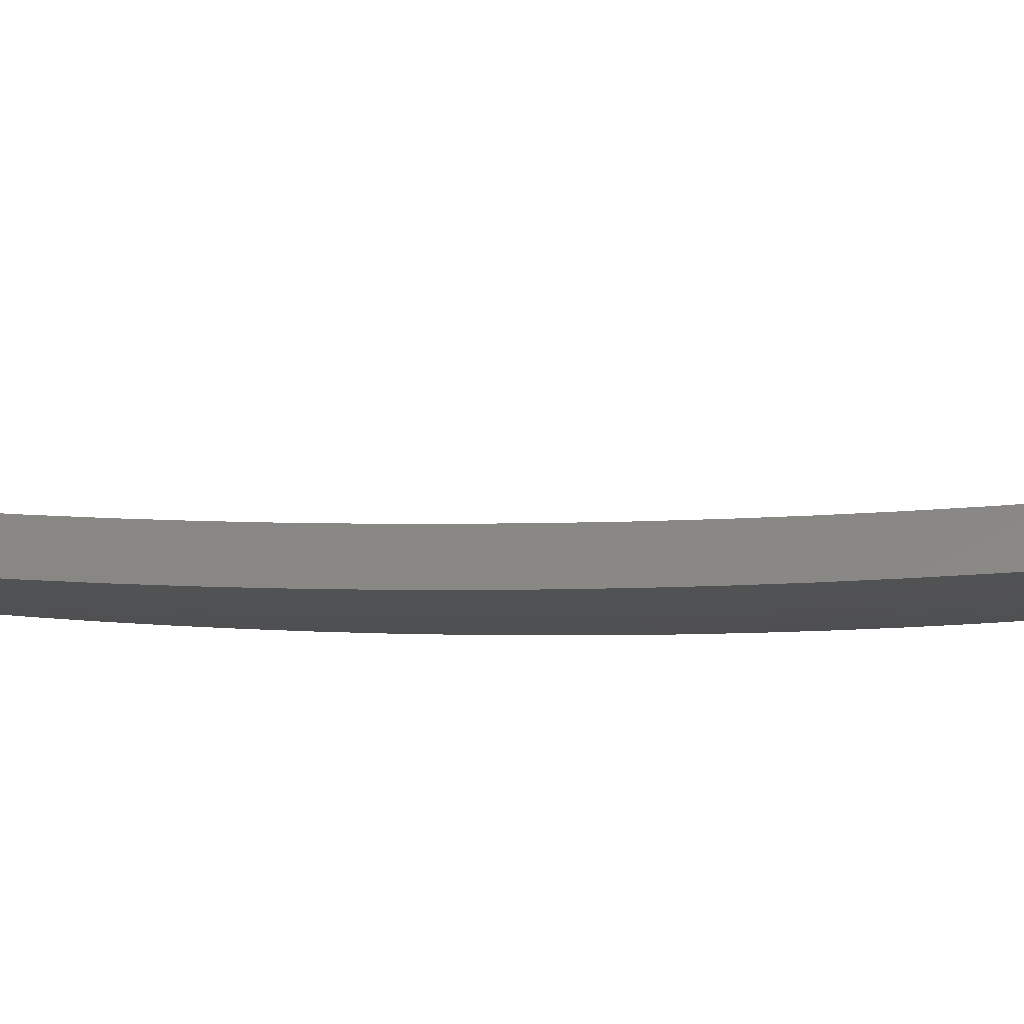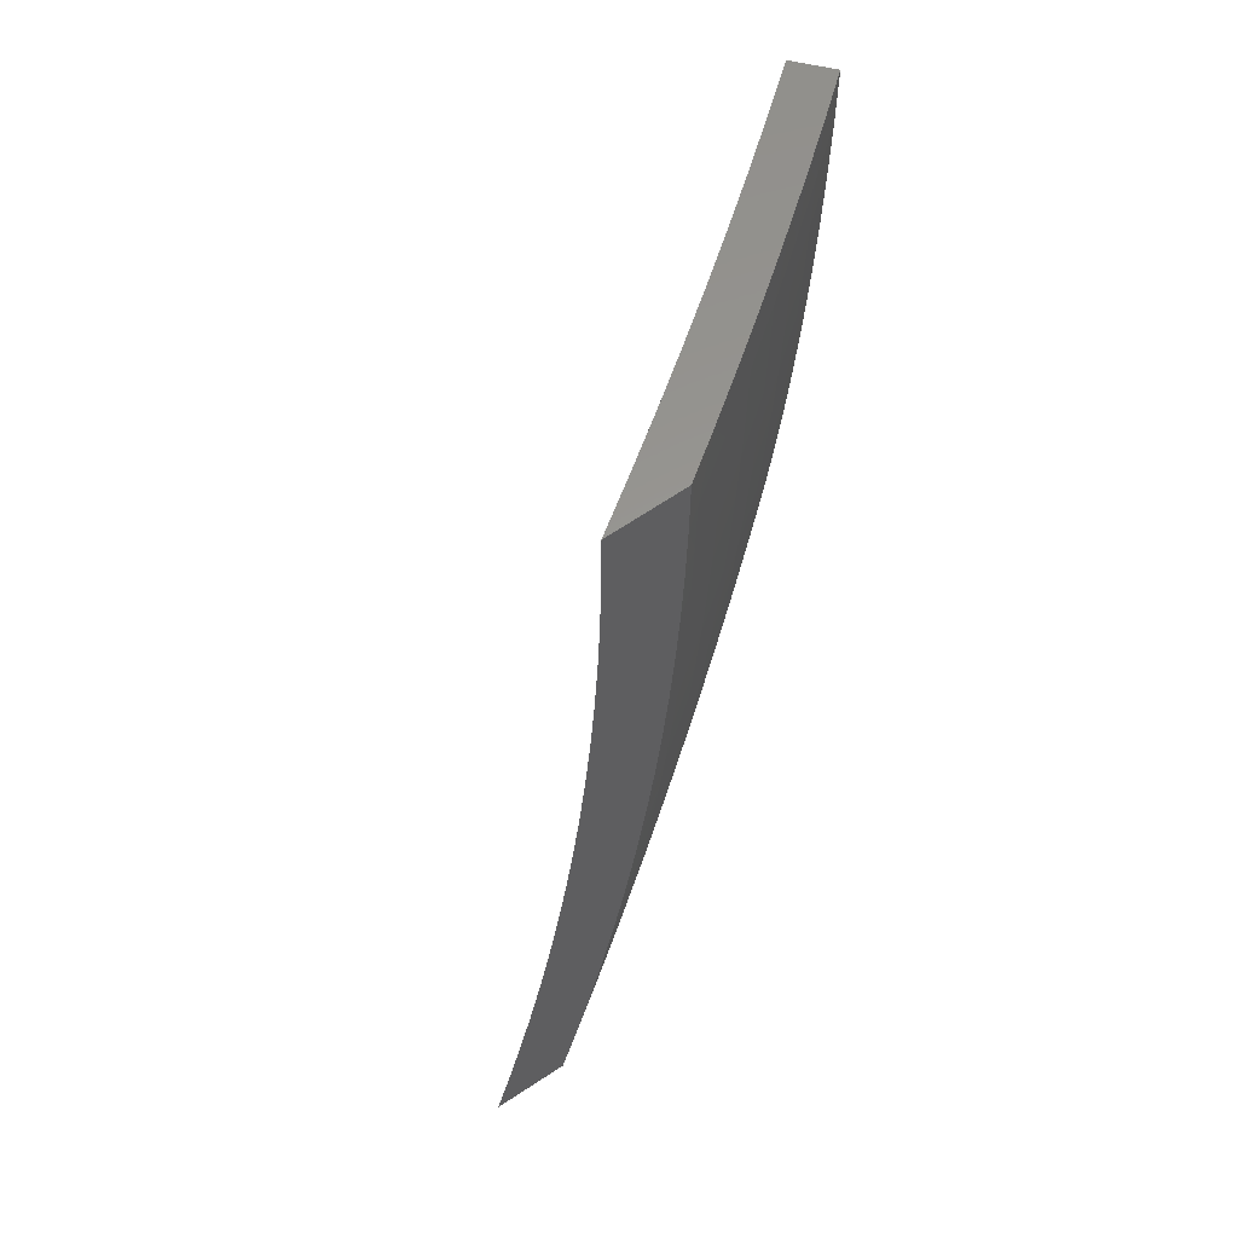
<metadata>
{"format":"stl","ext":"stl","renderer":"f3d","projection":"perspective","resolution":1024,"background":"white","views":[{"elev":30.4,"azim":98.5,"up":"+Y"},{"elev":58.9,"azim":-36.1,"up":"+Z"}]}
</metadata>
<code>
# stl→obj: 347 verts, 690 faces
v 6.124 -8.945 -1.911
v 6.234 -8.872 -1.912
v 6.157 -8.945 -1.795
v 6.245 -8.887 -1.793
v 6.188 -8.945 -1.678
v 6.255 -8.901 -1.672
v 6.217 -8.945 -1.561
v 6.265 -8.915 -1.55
v 6.243 -8.945 -1.443
v 6.273 -8.927 -1.429
v 6.268 -8.945 -1.324
v 6.281 -8.938 -1.308
v 6.291 -8.945 -1.205
v 6.392 -8.863 -1.308
v 6.399 -8.873 -1.187
v 6.509 -8.797 -1.187
v 6.515 -8.806 -1.066
v 6.624 -8.728 -1.066
v 6.63 -8.736 -0.9464
v 6.739 -8.657 -0.9464
v 6.744 -8.664 -0.8266
v 6.851 -8.583 -0.8266
v 6.856 -8.589 -0.7073
v 6.962 -8.506 -0.7073
v 6.966 -8.511 -0.5883
v 7.071 -8.427 -0.6015
v 7.075 -8.432 -0.4813
v 6.355 -8.812 -1.793
v 6.344 -8.797 -1.912
v 6.464 -8.736 -1.793
v 6.453 -8.721 -1.913
v 6.572 -8.658 -1.793
v 6.561 -8.644 -1.913
v 6.679 -8.58 -1.793
v 6.668 -8.565 -1.914
v 6.785 -8.5 -1.793
v 6.774 -8.485 -1.914
v 6.89 -8.419 -1.793
v 6.878 -8.404 -1.915
v 6.994 -8.336 -1.797
v 6.982 -8.321 -1.915
v 7.006 -8.349 -1.678
v 6.902 -8.432 -1.672
v 6.796 -8.514 -1.672
v 6.69 -8.594 -1.672
v 6.583 -8.673 -1.672
v 6.474 -8.75 -1.672
v 6.365 -8.826 -1.672
v 7.016 -8.361 -1.559
v 6.912 -8.445 -1.55
v 6.807 -8.527 -1.55
v 6.7 -8.607 -1.55
v 6.593 -8.686 -1.55
v 6.484 -8.763 -1.55
v 6.375 -8.84 -1.55
v 7.026 -8.373 -1.44
v 6.922 -8.457 -1.429
v 6.816 -8.538 -1.429
v 6.709 -8.619 -1.429
v 6.602 -8.698 -1.429
v 6.493 -8.776 -1.429
v 6.384 -8.852 -1.429
v 7.034 -8.383 -1.32
v 6.93 -8.467 -1.308
v 6.825 -8.549 -1.308
v 6.718 -8.63 -1.308
v 6.61 -8.709 -1.308
v 6.501 -8.787 -1.308
v 7.042 -8.393 -1.201
v 6.938 -8.477 -1.187
v 6.832 -8.559 -1.187
v 6.725 -8.64 -1.187
v 6.618 -8.719 -1.187
v 7.05 -8.402 -1.081
v 6.946 -8.486 -1.066
v 6.839 -8.568 -1.066
v 6.732 -8.649 -1.066
v 7.056 -8.409 -0.9614
v 6.952 -8.494 -0.9464
v 6.846 -8.576 -0.9464
v 7.062 -8.416 -0.8415
v 6.957 -8.501 -0.8266
v 7.067 -8.422 -0.7215
v 6.97 -8.516 -0.4698
v 7.078 -8.435 -0.3611
v 6.972 -8.519 -0.3517
v 7.08 -8.437 -0.2408
v 6.974 -8.521 -0.234
v 7.081 -8.438 -0.1204
v 6.975 -8.522 -0.1168
v 6.998 -8.505 5.963e-18
v 6.914 -8.57 2.168e-17
v 7.081 -8.439 -4.302e-15
v 6.868 -8.605 -0.1168
v 6.83 -8.635 4.391e-17
v 6.761 -8.686 -0.1168
v 6.744 -8.698 6.939e-17
v 6.652 -8.765 -0.1168
v 6.659 -8.761 9.487e-17
v 6.573 -8.823 1.171e-16
v 6.543 -8.844 -0.1168
v 6.486 -8.885 1.328e-16
v 6.433 -8.921 -0.1168
v 6.398 -8.945 1.388e-16
v 6.397 -8.945 -0.1214
v 6.432 -8.919 -0.234
v 6.394 -8.945 -0.2428
v 6.43 -8.917 -0.3517
v 6.388 -8.945 -0.3639
v 6.428 -8.914 -0.4698
v 6.381 -8.945 -0.4849
v 6.425 -8.909 -0.5883
v 6.371 -8.945 -0.6057
v 6.421 -8.904 -0.7073
v 6.359 -8.945 -0.7262
v 6.417 -8.898 -0.8266
v 6.345 -8.945 -0.8465
v 6.411 -8.891 -0.9464
v 6.329 -8.945 -0.9664
v 6.406 -8.883 -1.066
v 6.311 -8.945 -1.086
v 6.521 -8.814 -0.9464
v 6.527 -8.821 -0.8266
v 6.531 -8.827 -0.7073
v 6.535 -8.832 -0.5883
v 6.538 -8.837 -0.4698
v 6.54 -8.84 -0.3517
v 6.542 -8.842 -0.234
v 6.636 -8.743 -0.8266
v 6.64 -8.749 -0.7073
v 6.644 -8.754 -0.5883
v 6.647 -8.758 -0.4698
v 6.65 -8.762 -0.3517
v 6.651 -8.764 -0.234
v 6.749 -8.67 -0.7073
v 6.752 -8.675 -0.5883
v 6.756 -8.679 -0.4698
v 6.758 -8.682 -0.3517
v 6.76 -8.684 -0.234
v 6.86 -8.594 -0.5883
v 6.863 -8.598 -0.4698
v 6.866 -8.601 -0.3517
v 6.867 -8.603 -0.234
v 6.925 -8.253 -1.9
v 6.937 -8.268 -1.782
v 6.948 -8.281 -1.664
v 6.959 -8.293 -1.546
v 6.968 -8.304 -1.428
v 6.977 -8.315 -1.31
v 6.985 -8.324 -1.191
v 6.992 -8.333 -1.072
v 6.999 -8.341 -0.9535
v 7.004 -8.348 -0.8346
v 7.009 -8.354 -0.7156
v 7.014 -8.359 -0.5966
v 7.017 -8.363 -0.4774
v 7.02 -8.366 -0.3581
v 7.022 -8.368 -0.2388
v 7.023 -8.37 -0.1194
v 7.023 -8.37 -3.192e-15
v 6.815 -8.353 -1.839
v 6.809 -8.346 -1.899
v 6.691 -8.436 -1.899
v 6.697 -8.444 -1.839
v 6.573 -8.525 -1.898
v 6.578 -8.532 -1.839
v 6.452 -8.612 -1.898
v 6.458 -8.62 -1.839
v 6.331 -8.698 -1.897
v 6.337 -8.705 -1.839
v 6.209 -8.782 -1.896
v 6.214 -8.789 -1.839
v 6.085 -8.864 -1.896
v 6.09 -8.872 -1.839
v 5.961 -8.945 -1.895
v 5.994 -8.945 -1.78
v 6.025 -8.945 -1.663
v 6.101 -8.887 -1.718
v 6.095 -8.879 -1.779
v 6.219 -8.797 -1.779
v 6.342 -8.713 -1.779
v 6.463 -8.627 -1.779
v 6.584 -8.54 -1.779
v 6.703 -8.451 -1.779
v 6.821 -8.36 -1.779
v 6.054 -8.945 -1.547
v 6.11 -8.901 -1.598
v 6.105 -8.894 -1.658
v 6.229 -8.811 -1.658
v 6.224 -8.804 -1.718
v 6.352 -8.727 -1.658
v 6.347 -8.72 -1.718
v 6.474 -8.641 -1.658
v 6.469 -8.634 -1.718
v 6.595 -8.554 -1.658
v 6.589 -8.547 -1.718
v 6.714 -8.465 -1.658
v 6.709 -8.458 -1.718
v 6.832 -8.374 -1.658
v 6.827 -8.367 -1.718
v 6.081 -8.945 -1.43
v 6.119 -8.914 -1.477
v 6.114 -8.907 -1.537
v 6.239 -8.825 -1.537
v 6.234 -8.818 -1.598
v 6.362 -8.74 -1.537
v 6.357 -8.734 -1.598
v 6.484 -8.654 -1.537
v 6.479 -8.648 -1.598
v 6.604 -8.567 -1.537
v 6.6 -8.56 -1.598
v 6.724 -8.477 -1.537
v 6.719 -8.471 -1.598
v 6.842 -8.386 -1.537
v 6.837 -8.38 -1.598
v 6.106 -8.945 -1.312
v 6.127 -8.926 -1.357
v 6.123 -8.92 -1.417
v 6.247 -8.837 -1.417
v 6.243 -8.831 -1.477
v 6.371 -8.752 -1.417
v 6.366 -8.747 -1.477
v 6.493 -8.666 -1.417
v 6.488 -8.66 -1.477
v 6.614 -8.579 -1.417
v 6.609 -8.573 -1.477
v 6.733 -8.489 -1.417
v 6.729 -8.483 -1.477
v 6.852 -8.398 -1.417
v 6.847 -8.392 -1.477
v 6.129 -8.945 -1.194
v 6.134 -8.936 -1.237
v 6.131 -8.931 -1.297
v 6.255 -8.848 -1.297
v 6.251 -8.843 -1.357
v 6.379 -8.764 -1.297
v 6.375 -8.758 -1.357
v 6.501 -8.677 -1.297
v 6.497 -8.672 -1.357
v 6.622 -8.589 -1.297
v 6.618 -8.584 -1.357
v 6.742 -8.5 -1.297
v 6.738 -8.495 -1.357
v 6.86 -8.409 -1.297
v 6.856 -8.404 -1.357
v 6.138 -8.941 -1.177
v 6.15 -8.945 -1.076
v 6.266 -8.863 -1.117
v 6.269 -8.867 -1.058
v 6.392 -8.783 -1.058
v 6.395 -8.787 -0.9982
v 6.518 -8.701 -0.9982
v 6.521 -8.704 -0.9386
v 6.642 -8.616 -0.9386
v 6.645 -8.62 -0.8792
v 6.765 -8.53 -0.8792
v 6.768 -8.533 -0.8199
v 6.887 -8.442 -0.8199
v 6.892 -8.448 -0.7015
v 6.896 -8.452 -0.5835
v 6.899 -8.456 -0.466
v 6.902 -8.46 -0.3488
v 6.903 -8.462 -0.2321
v 6.905 -8.463 -0.1158
v 6.928 -8.446 5.479e-35
v 6.832 -8.52 1.871e-34
v 6.785 -8.555 -0.1158
v 6.734 -8.594 3.49e-34
v 6.664 -8.645 -0.1158
v 6.637 -8.666 4.923e-34
v 6.542 -8.734 -0.1158
v 6.538 -8.737 5.69e-34
v 6.439 -8.808 5.31e-34
v 6.419 -8.82 -0.1158
v 6.338 -8.877 3.303e-34
v 6.295 -8.905 -0.1158
v 6.237 -8.945 9.714e-16
v 6.236 -8.945 -0.1201
v 6.294 -8.904 -0.2321
v 6.233 -8.945 -0.2402
v 6.293 -8.902 -0.3488
v 6.228 -8.945 -0.3601
v 6.29 -8.898 -0.466
v 6.22 -8.945 -0.4799
v 6.287 -8.894 -0.5835
v 6.21 -8.945 -0.5996
v 6.284 -8.889 -0.7015
v 6.198 -8.945 -0.719
v 6.28 -8.883 -0.8199
v 6.184 -8.945 -0.8382
v 6.277 -8.879 -0.8792
v 6.168 -8.945 -0.9571
v 6.275 -8.876 -0.9386
v 6.272 -8.872 -0.9982
v 6.398 -8.791 -0.9386
v 6.885 -8.438 -0.8792
v 6.763 -8.526 -0.9386
v 6.639 -8.612 -0.9982
v 6.515 -8.696 -1.058
v 6.389 -8.778 -1.117
v 6.262 -8.858 -1.177
v 6.882 -8.435 -0.9386
v 6.76 -8.523 -0.9982
v 6.636 -8.608 -1.058
v 6.512 -8.692 -1.117
v 6.386 -8.774 -1.177
v 6.259 -8.853 -1.237
v 6.879 -8.431 -0.9982
v 6.875 -8.427 -1.058
v 6.872 -8.423 -1.117
v 6.753 -8.514 -1.117
v 6.749 -8.51 -1.177
v 6.629 -8.599 -1.177
v 6.626 -8.595 -1.237
v 6.505 -8.682 -1.237
v 6.868 -8.418 -1.177
v 6.746 -8.505 -1.237
v 6.864 -8.414 -1.237
v 6.756 -8.519 -1.058
v 6.633 -8.604 -1.117
v 6.508 -8.687 -1.177
v 6.382 -8.769 -1.237
v 6.773 -8.539 -0.7015
v 6.648 -8.623 -0.8199
v 6.524 -8.708 -0.8792
v 6.777 -8.544 -0.5835
v 6.652 -8.629 -0.7015
v 6.526 -8.711 -0.8199
v 6.401 -8.795 -0.8792
v 6.78 -8.548 -0.466
v 6.656 -8.634 -0.5835
v 6.531 -8.718 -0.7015
v 6.403 -8.798 -0.8199
v 6.782 -8.551 -0.3488
v 6.659 -8.638 -0.466
v 6.534 -8.723 -0.5835
v 6.408 -8.804 -0.7015
v 6.784 -8.554 -0.2321
v 6.662 -8.642 -0.3488
v 6.537 -8.727 -0.466
v 6.411 -8.809 -0.5835
v 6.663 -8.644 -0.2321
v 6.541 -8.732 -0.2321
v 6.418 -8.819 -0.2321
v 6.54 -8.73 -0.3488
v 6.414 -8.813 -0.466
v 6.417 -8.817 -0.3488
f 1 2 3
f 3 2 4
f 3 4 5
f 5 4 6
f 5 6 7
f 7 6 8
f 7 8 9
f 9 8 10
f 9 10 11
f 11 10 12
f 11 12 13
f 13 12 14
f 13 14 15
f 15 14 16
f 15 16 17
f 17 16 18
f 17 18 19
f 19 18 20
f 19 20 21
f 21 20 22
f 21 22 23
f 23 22 24
f 23 24 25
f 25 24 26
f 25 26 27
f 4 2 28
f 28 2 29
f 28 29 30
f 30 29 31
f 30 31 32
f 32 31 33
f 32 33 34
f 34 33 35
f 34 35 36
f 36 35 37
f 36 37 38
f 38 37 39
f 38 39 40
f 40 39 41
f 40 42 38
f 38 42 43
f 38 43 36
f 36 43 44
f 36 44 34
f 34 44 45
f 34 45 32
f 32 45 46
f 32 46 30
f 30 46 47
f 30 47 28
f 28 47 48
f 28 48 4
f 4 48 6
f 42 49 43
f 43 49 50
f 43 50 44
f 44 50 51
f 44 51 45
f 45 51 52
f 45 52 46
f 46 52 53
f 46 53 47
f 47 53 54
f 47 54 48
f 48 54 55
f 48 55 6
f 6 55 8
f 49 56 50
f 50 56 57
f 50 57 51
f 51 57 58
f 51 58 52
f 52 58 59
f 52 59 53
f 53 59 60
f 53 60 54
f 54 60 61
f 54 61 55
f 55 61 62
f 55 62 8
f 8 62 10
f 56 63 57
f 57 63 64
f 57 64 58
f 58 64 65
f 58 65 59
f 59 65 66
f 59 66 60
f 60 66 67
f 60 67 61
f 61 67 68
f 61 68 62
f 62 68 14
f 62 14 10
f 10 14 12
f 63 69 64
f 64 69 70
f 64 70 65
f 65 70 71
f 65 71 66
f 66 71 72
f 66 72 67
f 67 72 73
f 67 73 68
f 68 73 16
f 68 16 14
f 69 74 70
f 70 74 75
f 70 75 71
f 71 75 76
f 71 76 72
f 72 76 77
f 72 77 73
f 73 77 18
f 73 18 16
f 74 78 75
f 75 78 79
f 75 79 76
f 76 79 80
f 76 80 77
f 77 80 20
f 77 20 18
f 78 81 79
f 79 81 82
f 79 82 80
f 80 82 22
f 80 22 20
f 81 83 82
f 82 83 24
f 82 24 22
f 83 26 24
f 25 27 84
f 84 27 85
f 84 85 86
f 86 85 87
f 86 87 88
f 88 87 89
f 88 89 90
f 90 89 91
f 90 91 92
f 89 93 91
f 90 92 94
f 94 92 95
f 94 95 96
f 96 95 97
f 96 97 98
f 98 97 99
f 98 99 100
f 98 100 101
f 101 100 102
f 101 102 103
f 103 102 104
f 103 104 105
f 103 105 106
f 106 105 107
f 106 107 108
f 108 107 109
f 108 109 110
f 110 109 111
f 110 111 112
f 112 111 113
f 112 113 114
f 114 113 115
f 114 115 116
f 116 115 117
f 116 117 118
f 118 117 119
f 118 119 120
f 120 119 121
f 120 121 15
f 15 121 13
f 15 17 120
f 120 17 122
f 120 122 118
f 118 122 123
f 118 123 116
f 116 123 124
f 116 124 114
f 114 124 125
f 114 125 112
f 112 125 126
f 112 126 110
f 110 126 127
f 110 127 108
f 108 127 128
f 108 128 106
f 106 128 101
f 106 101 103
f 17 19 122
f 122 19 129
f 122 129 123
f 123 129 130
f 123 130 124
f 124 130 131
f 124 131 125
f 125 131 132
f 125 132 126
f 126 132 133
f 126 133 127
f 127 133 134
f 127 134 128
f 128 134 98
f 128 98 101
f 19 21 129
f 129 21 135
f 129 135 130
f 130 135 136
f 130 136 131
f 131 136 137
f 131 137 132
f 132 137 138
f 132 138 133
f 133 138 139
f 133 139 134
f 134 139 96
f 134 96 98
f 21 23 135
f 135 23 140
f 135 140 136
f 136 140 141
f 136 141 137
f 137 141 142
f 137 142 138
f 138 142 143
f 138 143 139
f 139 143 94
f 139 94 96
f 23 25 140
f 140 25 84
f 140 84 141
f 141 84 86
f 141 86 142
f 142 86 88
f 142 88 143
f 143 88 90
f 143 90 94
f 144 145 41
f 41 145 146
f 41 146 147
f 41 147 40
f 40 147 148
f 40 148 42
f 42 148 149
f 42 149 49
f 49 149 150
f 49 150 56
f 56 150 151
f 56 151 63
f 63 151 152
f 63 152 69
f 69 152 153
f 69 153 74
f 74 153 154
f 74 154 78
f 78 154 155
f 78 155 81
f 81 155 156
f 81 156 83
f 83 156 26
f 26 156 157
f 26 157 27
f 27 157 158
f 27 158 85
f 85 158 87
f 87 158 159
f 87 159 89
f 89 159 160
f 89 160 93
f 145 144 161
f 161 144 162
f 161 162 163
f 161 163 164
f 164 163 165
f 164 165 166
f 166 165 167
f 166 167 168
f 168 167 169
f 168 169 170
f 170 169 171
f 170 171 172
f 172 171 173
f 172 173 174
f 174 173 175
f 174 175 176
f 177 178 176
f 176 178 179
f 176 179 174
f 174 179 180
f 174 180 172
f 172 180 181
f 172 181 170
f 170 181 182
f 170 182 168
f 168 182 183
f 168 183 166
f 166 183 184
f 166 184 164
f 164 184 185
f 164 185 161
f 161 185 145
f 186 187 177
f 177 187 188
f 177 188 178
f 178 188 189
f 178 189 190
f 190 189 191
f 190 191 192
f 192 191 193
f 192 193 194
f 194 193 195
f 194 195 196
f 196 195 197
f 196 197 198
f 198 197 199
f 198 199 200
f 200 199 146
f 200 146 145
f 201 202 186
f 186 202 203
f 186 203 187
f 187 203 204
f 187 204 205
f 205 204 206
f 205 206 207
f 207 206 208
f 207 208 209
f 209 208 210
f 209 210 211
f 211 210 212
f 211 212 213
f 213 212 214
f 213 214 215
f 215 214 147
f 215 147 146
f 216 217 201
f 201 217 218
f 201 218 202
f 202 218 219
f 202 219 220
f 220 219 221
f 220 221 222
f 222 221 223
f 222 223 224
f 224 223 225
f 224 225 226
f 226 225 227
f 226 227 228
f 228 227 229
f 228 229 230
f 230 229 148
f 230 148 147
f 231 232 216
f 216 232 233
f 216 233 217
f 217 233 234
f 217 234 235
f 235 234 236
f 235 236 237
f 237 236 238
f 237 238 239
f 239 238 240
f 239 240 241
f 241 240 242
f 241 242 243
f 243 242 244
f 243 244 245
f 245 244 149
f 245 149 148
f 232 231 246
f 246 231 247
f 246 247 248
f 248 247 249
f 248 249 250
f 250 249 251
f 250 251 252
f 252 251 253
f 252 253 254
f 254 253 255
f 254 255 256
f 256 255 257
f 256 257 258
f 258 257 259
f 258 259 154
f 154 259 155
f 155 259 260
f 155 260 156
f 156 260 261
f 156 261 157
f 157 261 262
f 157 262 158
f 158 262 263
f 158 263 159
f 159 263 264
f 159 264 265
f 265 264 266
f 266 264 267
f 266 267 268
f 268 267 269
f 268 269 270
f 270 269 271
f 270 271 272
f 272 271 273
f 273 271 274
f 273 274 275
f 275 274 276
f 275 276 277
f 277 276 278
f 278 276 279
f 278 279 280
f 280 279 281
f 280 281 282
f 282 281 283
f 282 283 284
f 284 283 285
f 284 285 286
f 286 285 287
f 286 287 288
f 288 287 289
f 288 289 290
f 290 289 291
f 290 291 292
f 292 291 293
f 292 293 294
f 294 293 295
f 294 295 251
f 251 295 253
f 247 292 249
f 249 292 294
f 249 294 251
f 265 160 159
f 154 153 258
f 258 153 296
f 258 296 256
f 256 296 297
f 256 297 254
f 254 297 298
f 254 298 252
f 252 298 299
f 252 299 250
f 250 299 300
f 250 300 248
f 248 300 301
f 248 301 246
f 246 301 232
f 153 152 296
f 296 152 302
f 296 302 297
f 297 302 303
f 297 303 298
f 298 303 304
f 298 304 299
f 299 304 305
f 299 305 300
f 300 305 306
f 300 306 301
f 301 306 307
f 301 307 232
f 232 307 233
f 302 152 308
f 308 152 151
f 308 151 309
f 309 151 310
f 309 310 311
f 311 310 312
f 311 312 313
f 313 312 314
f 313 314 315
f 315 314 238
f 315 238 236
f 151 150 310
f 310 150 316
f 310 316 312
f 312 316 317
f 312 317 314
f 314 317 240
f 314 240 238
f 316 150 318
f 318 150 149
f 318 149 244
f 200 145 185
f 215 146 199
f 198 200 184
f 184 200 185
f 230 147 214
f 213 215 197
f 197 215 199
f 245 148 229
f 228 230 212
f 212 230 214
f 243 245 227
f 227 245 229
f 317 316 318
f 317 318 242
f 242 318 244
f 303 302 308
f 308 309 319
f 319 309 311
f 319 311 320
f 320 311 313
f 320 313 321
f 321 313 315
f 321 315 322
f 322 315 236
f 322 236 234
f 260 259 323
f 323 259 257
f 323 257 324
f 324 257 255
f 324 255 325
f 325 255 253
f 325 253 295
f 261 260 326
f 326 260 323
f 326 323 327
f 327 323 324
f 327 324 328
f 328 324 325
f 328 325 329
f 329 325 295
f 329 295 293
f 262 261 330
f 330 261 326
f 330 326 331
f 331 326 327
f 331 327 332
f 332 327 328
f 332 328 333
f 333 328 329
f 333 329 291
f 291 329 293
f 263 262 334
f 334 262 330
f 334 330 335
f 335 330 331
f 335 331 336
f 336 331 332
f 336 332 337
f 337 332 333
f 337 333 289
f 289 333 291
f 264 263 338
f 338 263 334
f 338 334 339
f 339 334 335
f 339 335 340
f 340 335 336
f 340 336 341
f 341 336 337
f 341 337 287
f 287 337 289
f 196 198 183
f 183 198 184
f 211 213 195
f 195 213 197
f 226 228 210
f 210 228 212
f 241 243 225
f 225 243 227
f 240 317 242
f 304 303 319
f 319 303 308
f 304 319 320
f 264 338 267
f 267 338 342
f 267 342 269
f 269 342 343
f 269 343 271
f 271 343 344
f 271 344 274
f 274 344 279
f 274 279 276
f 342 338 339
f 194 196 182
f 182 196 183
f 209 211 193
f 193 211 195
f 224 226 208
f 208 226 210
f 239 241 223
f 223 241 225
f 305 304 320
f 305 320 321
f 342 339 345
f 345 339 340
f 345 340 346
f 346 340 341
f 346 341 285
f 285 341 287
f 192 194 181
f 181 194 182
f 207 209 191
f 191 209 193
f 222 224 206
f 206 224 208
f 237 239 221
f 221 239 223
f 306 305 321
f 306 321 322
f 342 345 343
f 343 345 347
f 343 347 344
f 344 347 281
f 344 281 279
f 347 345 346
f 190 192 180
f 180 192 181
f 205 207 189
f 189 207 191
f 220 222 204
f 204 222 206
f 235 237 219
f 219 237 221
f 307 306 322
f 307 322 234
f 285 283 346
f 346 283 347
f 283 281 347
f 178 190 179
f 179 190 180
f 187 205 188
f 188 205 189
f 202 220 203
f 203 220 204
f 217 235 218
f 218 235 219
f 233 307 234
f 175 1 176
f 176 1 177
f 177 1 186
f 186 1 3
f 186 3 201
f 201 3 5
f 201 5 216
f 216 5 7
f 216 7 231
f 231 7 9
f 231 9 247
f 247 9 11
f 247 11 292
f 292 11 13
f 292 13 290
f 290 13 121
f 290 121 288
f 288 121 119
f 288 119 286
f 286 119 117
f 286 117 284
f 284 117 115
f 284 115 113
f 284 113 282
f 282 113 111
f 282 111 280
f 280 111 109
f 280 109 107
f 280 107 278
f 278 107 105
f 278 105 277
f 277 105 104
f 175 173 1
f 1 173 2
f 2 173 171
f 2 171 29
f 29 171 169
f 29 169 31
f 31 169 167
f 31 167 33
f 33 167 165
f 33 165 35
f 35 165 163
f 35 163 37
f 37 163 162
f 37 162 39
f 39 162 144
f 39 144 41
f 160 265 93
f 93 265 91
f 91 265 266
f 91 266 92
f 92 266 95
f 95 266 268
f 95 268 97
f 97 268 270
f 97 270 99
f 99 270 272
f 99 272 100
f 100 272 273
f 100 273 102
f 102 273 275
f 102 275 104
f 104 275 277

</code>
